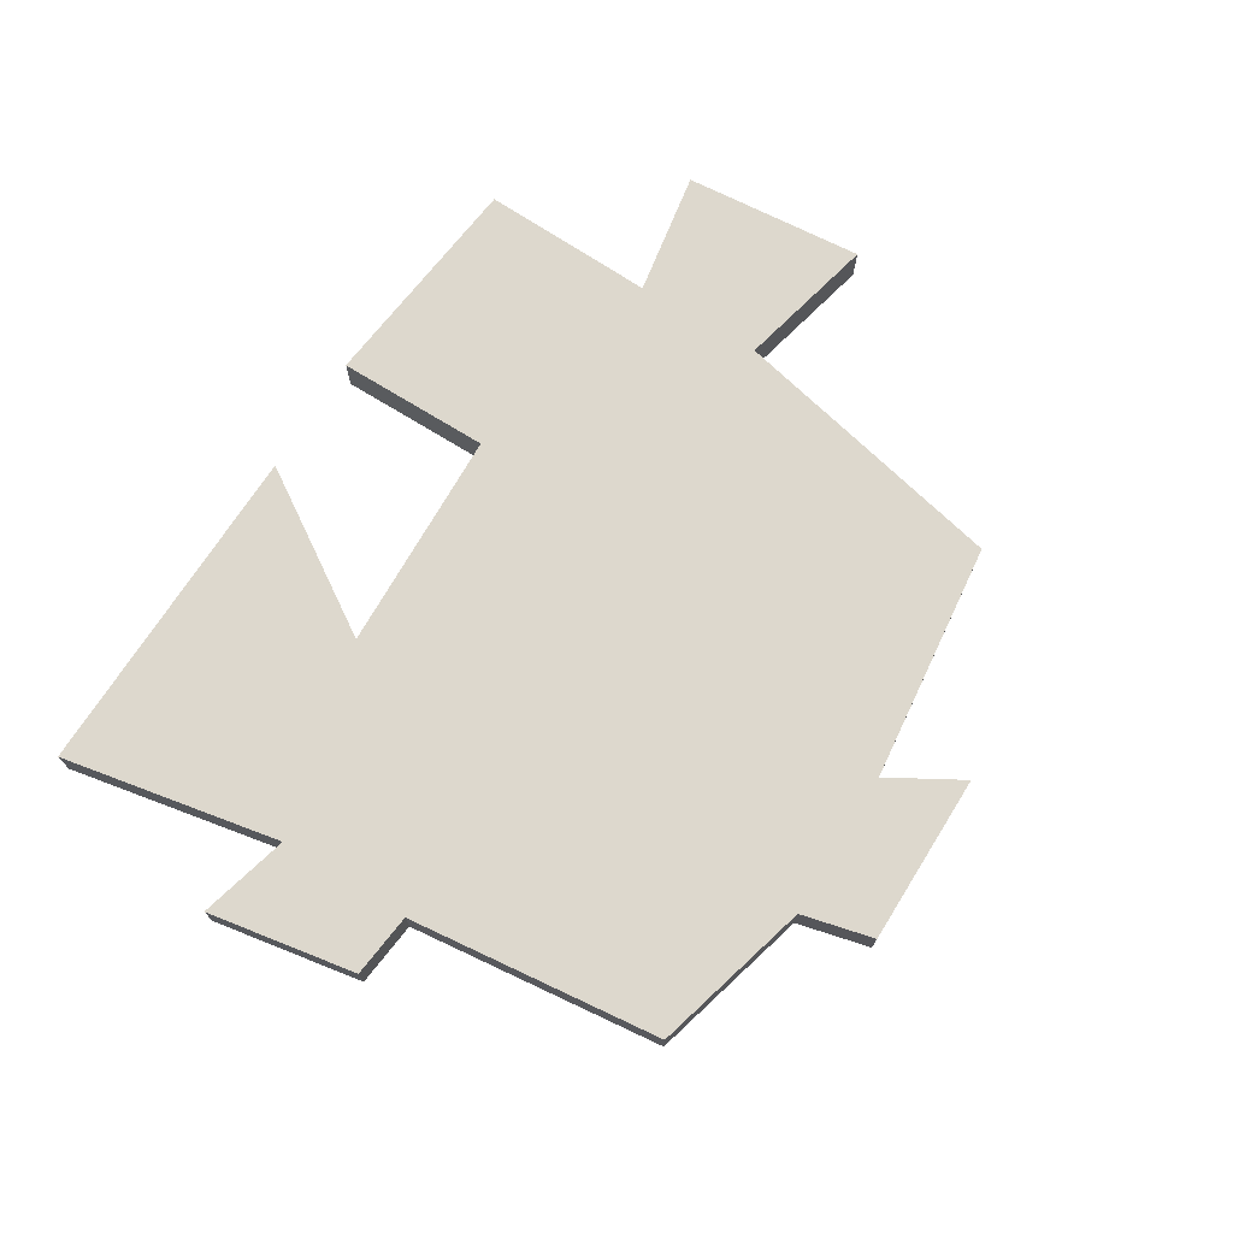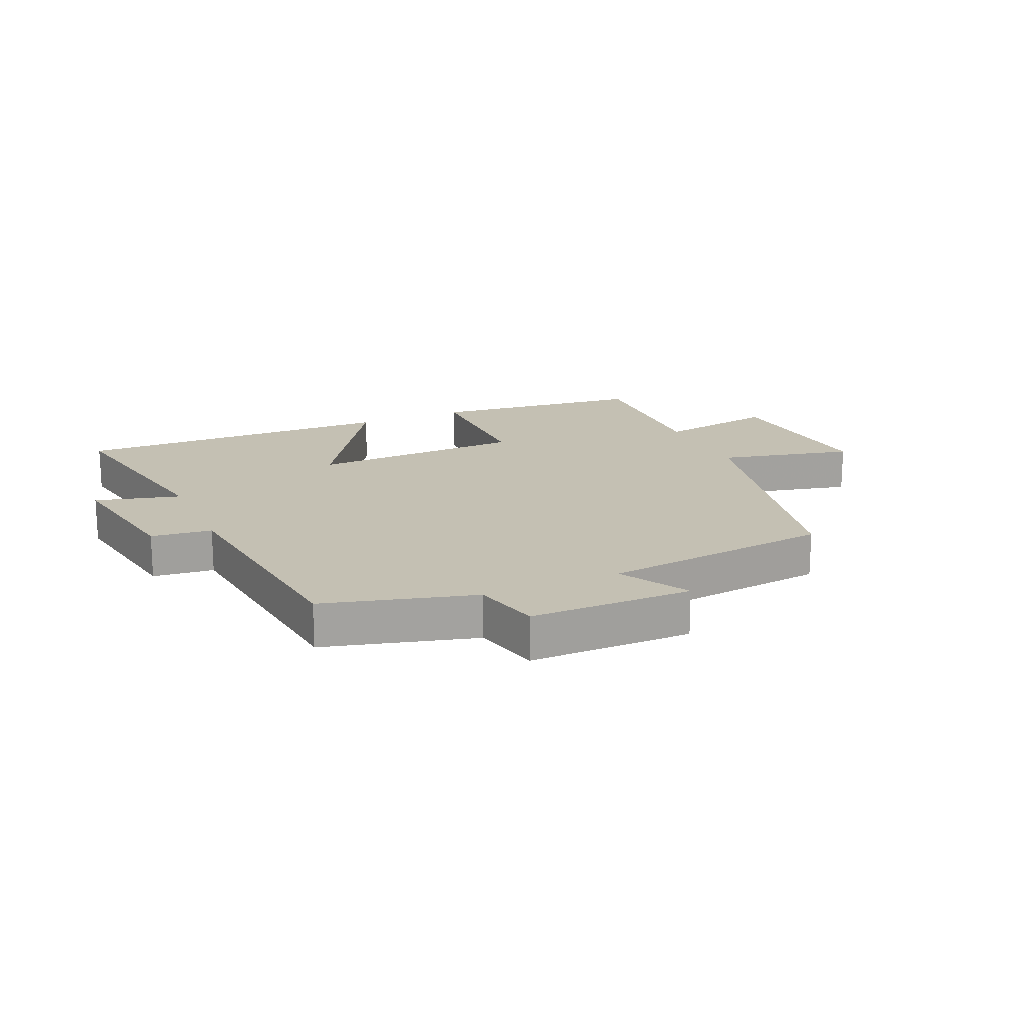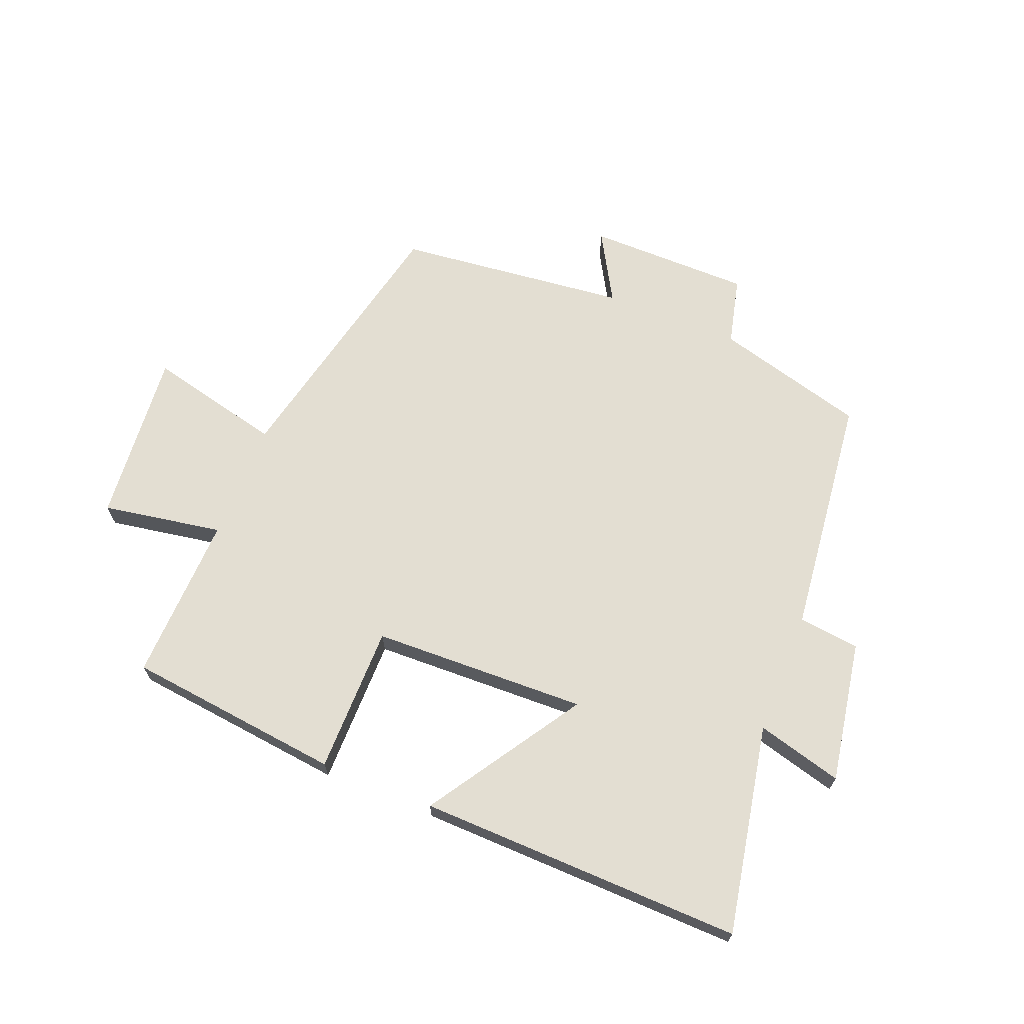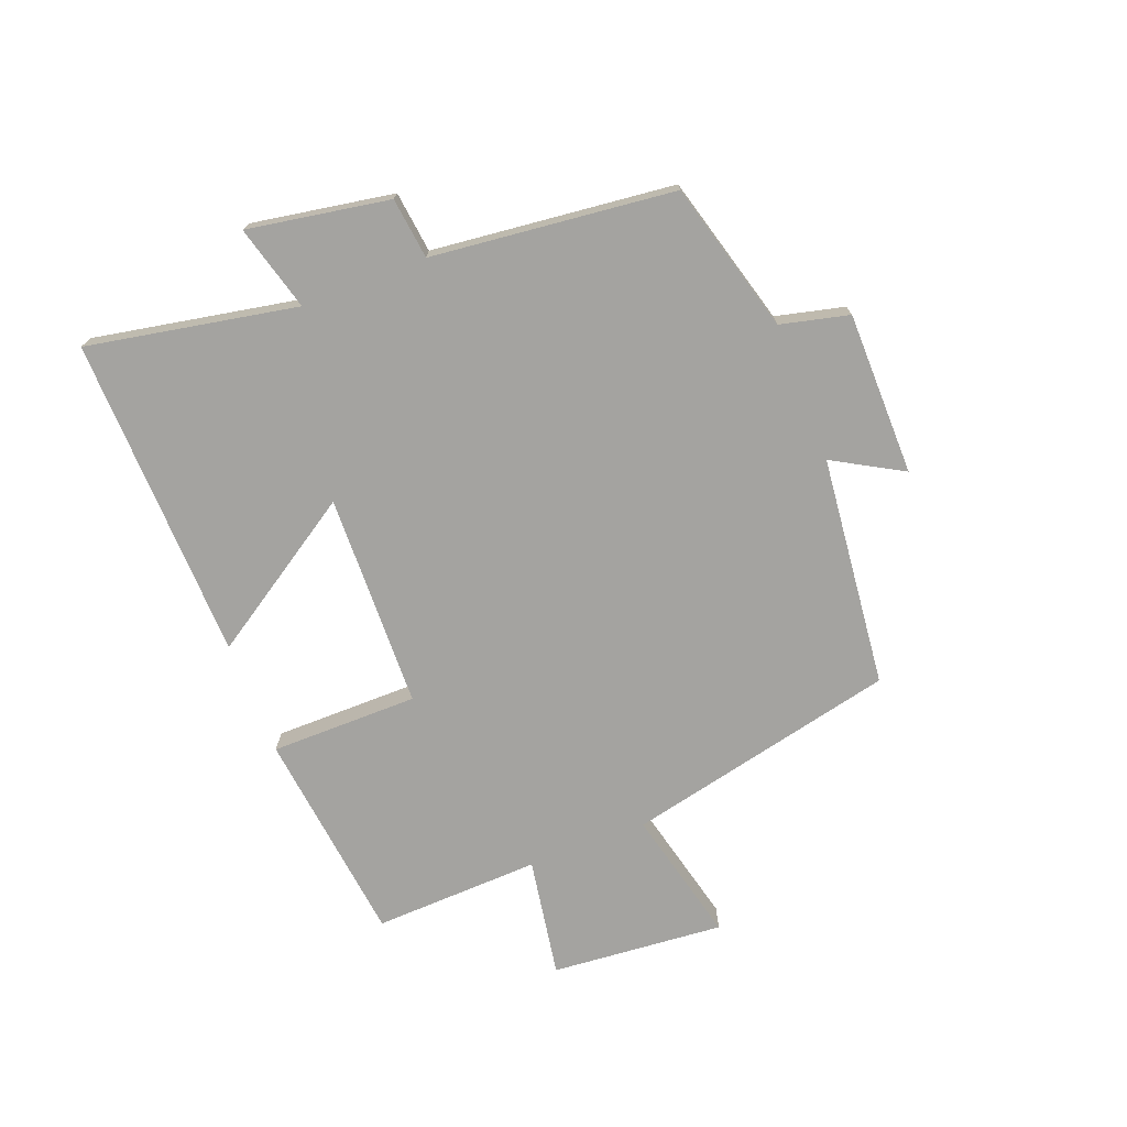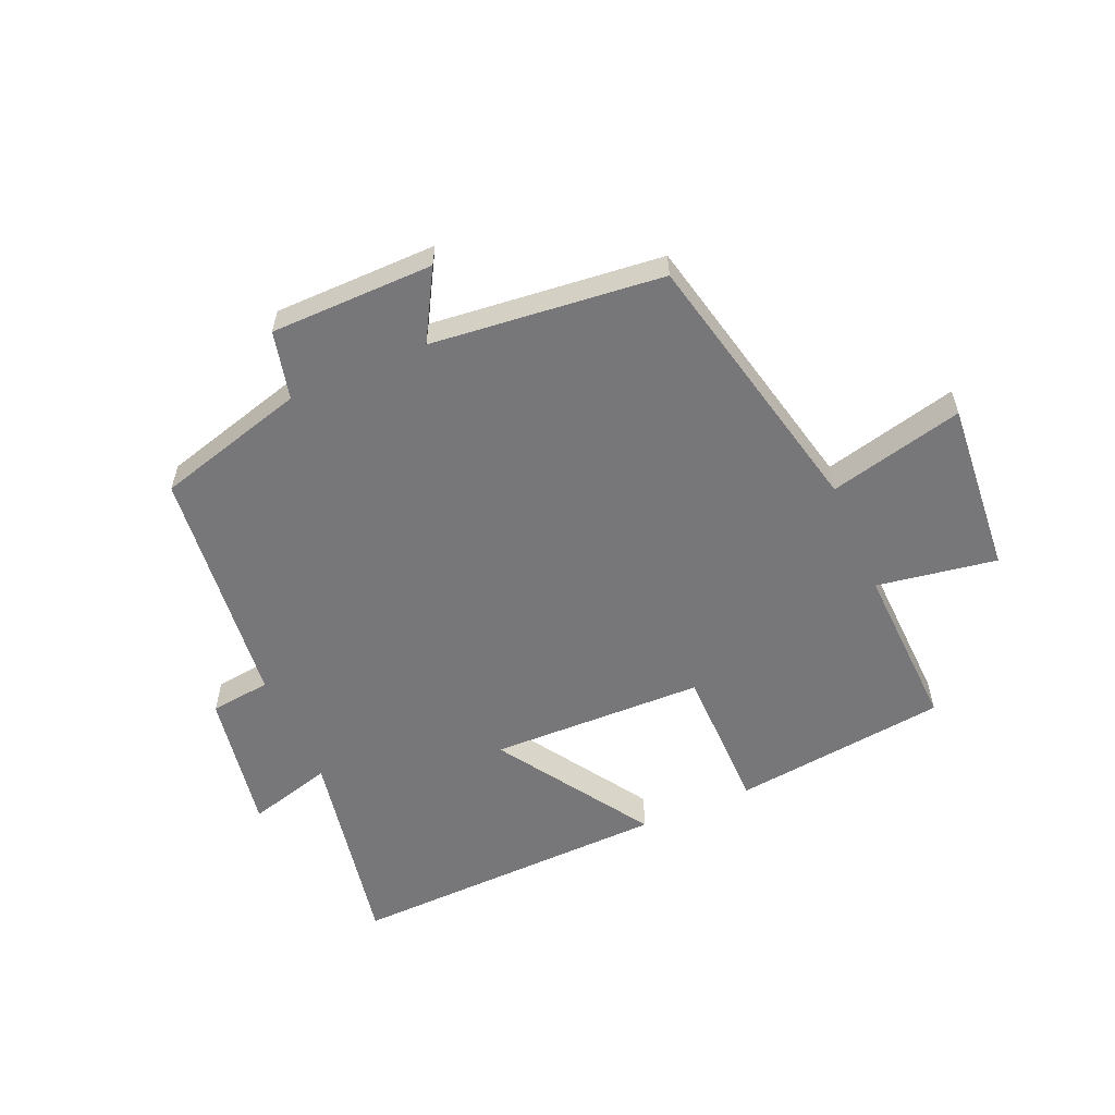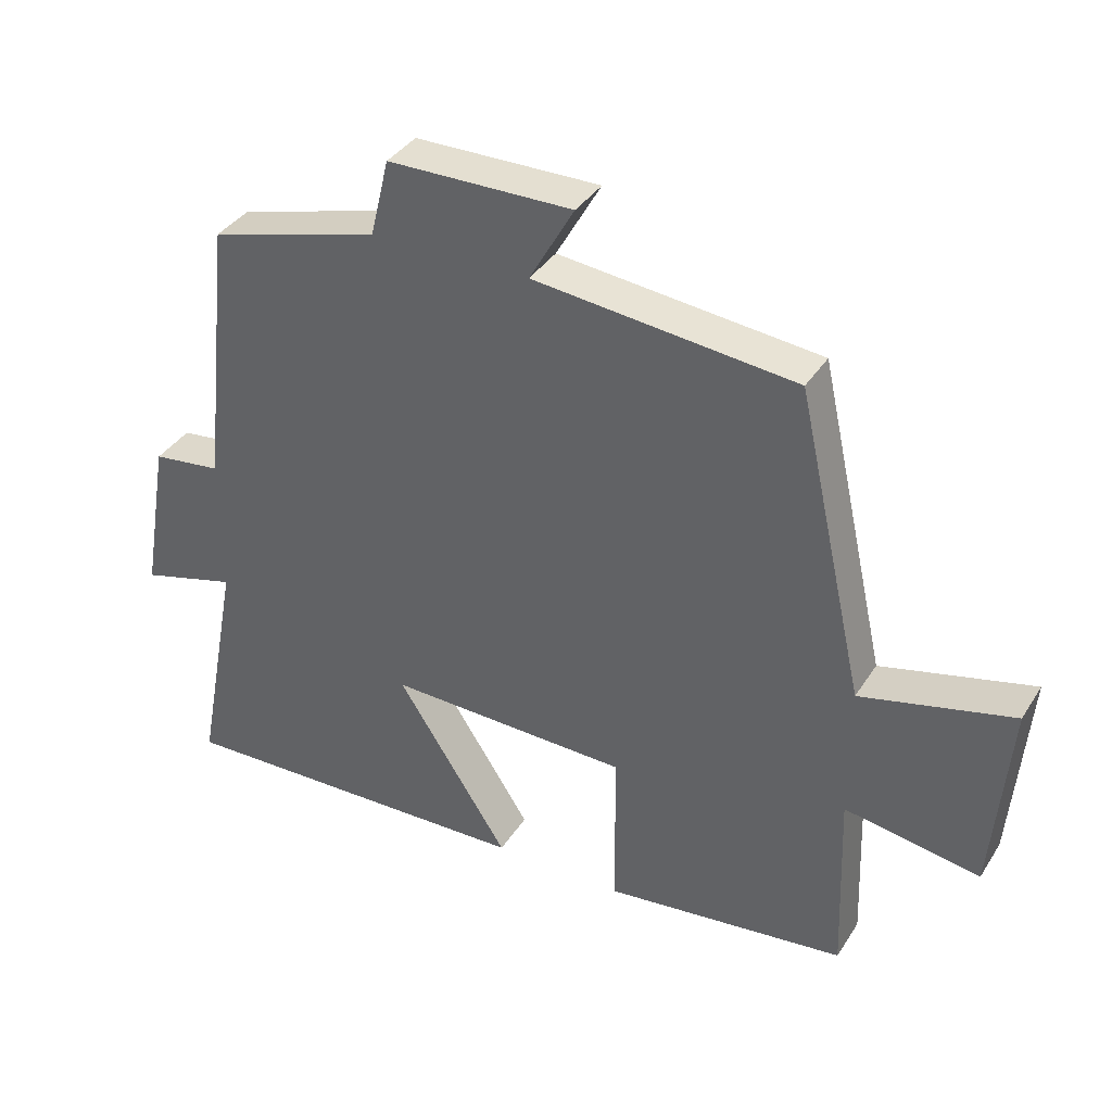
<metadata>
{"format":"obj","ext":"obj","renderer":"f3d","projection":"perspective","resolution":1024,"background":"white","views":[{"elev":72.1,"azim":-58.5,"up":"+Y"},{"elev":18.0,"azim":-24.1,"up":"+Y"},{"elev":67.6,"azim":-158.3,"up":"+Y"},{"elev":-72.9,"azim":-68.8,"up":"+Y"},{"elev":-57.2,"azim":23.6,"up":"+Y"},{"elev":37.0,"azim":28.7,"up":"+Z"}]}
</metadata>
<code>
v 0.51 0.07 -0.459
v 0.157 0.07 -0.5
v 0.156 0.07 -0.258
v -0.196 0.07 -0.248
v -0.033 0.07 -0.5
v -0.565 0.07 -0.514
v -0.5 0.07 -0.171
v -0.64 0.07 -0.209
v -0.6 0.07 0.023
v -0.5 0.07 0.035
v -0.456 0.07 0.432
v -0.209 0.07 0.5
v -0.182 0.07 0.612
v 0.086 0.07 0.614
v 0.021 0.07 0.5
v 0.4 0.07 0.459
v 0.5 0.07 0.013
v 0.721 0.07 0.066
v 0.697 0.07 -0.218
v 0.5 0.07 -0.185
v 0.51 0 -0.459
v 0.157 0 -0.5
v 0.156 0 -0.258
v -0.196 0 -0.248
v -0.033 0 -0.5
v -0.565 0 -0.514
v -0.5 0 -0.171
v -0.64 0 -0.209
v -0.6 0 0.023
v -0.5 0 0.035
v -0.456 0 0.432
v -0.209 0 0.5
v -0.182 0 0.612
v 0.086 0 0.614
v 0.021 0 0.5
v 0.4 0 0.459
v 0.5 0 0.013
v 0.721 0 0.066
v 0.697 0 -0.218
v 0.5 0 -0.185
f 17 18 19 20
f 15 16 17 20
f 15 20 1
f 12 13 14 15
f 10 11 12 15
f 7 8 9 10
f 7 10 15
f 4 5 6 7
f 3 4 7 15
f 1 2 3
f 1 3 15
f 40 39 38 37
f 40 37 36 35
f 21 40 35
f 35 34 33 32
f 35 32 31 30
f 30 29 28 27
f 35 30 27
f 27 26 25 24
f 35 27 24 23
f 23 22 21
f 35 23 21
f 1 21 22 2
f 2 22 23 3
f 3 23 24 4
f 4 24 25 5
f 5 25 26 6
f 6 26 27 7
f 7 27 28 8
f 8 28 29 9
f 9 29 30 10
f 10 30 31 11
f 11 31 32 12
f 12 32 33 13
f 13 33 34 14
f 14 34 35 15
f 15 35 36 16
f 16 36 37 17
f 17 37 38 18
f 18 38 39 19
f 19 39 40 20
f 20 40 21 1

</code>
